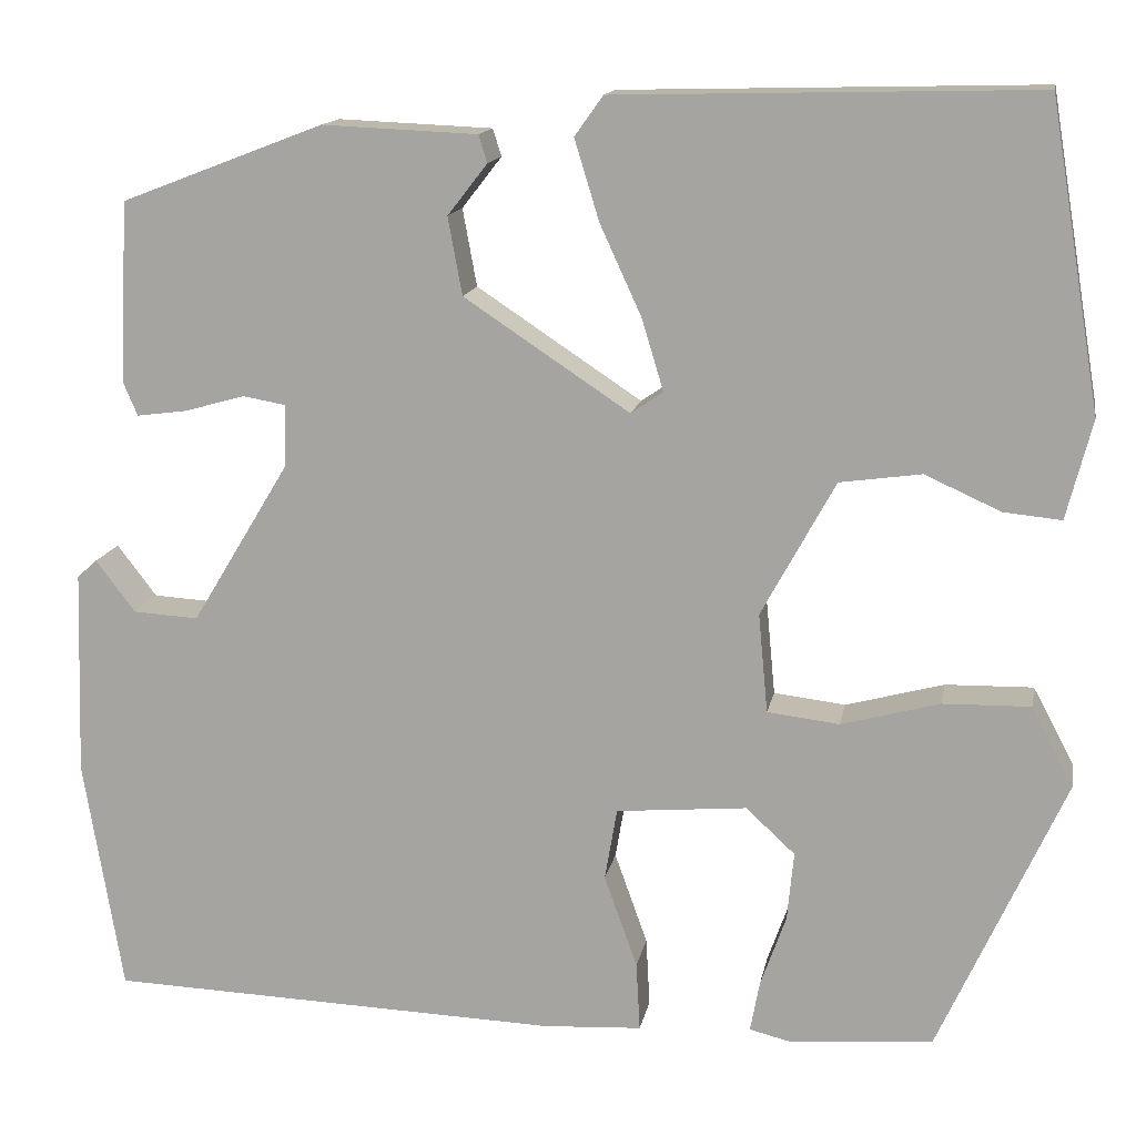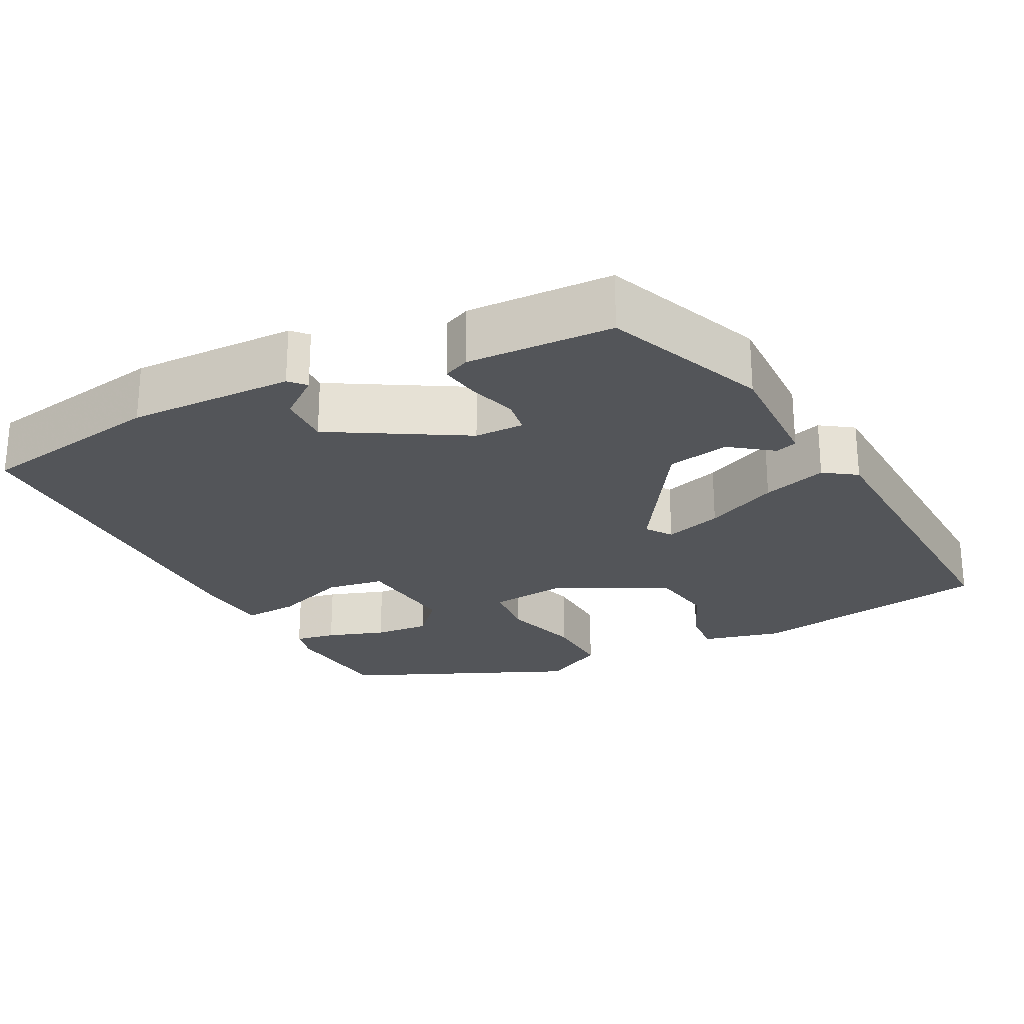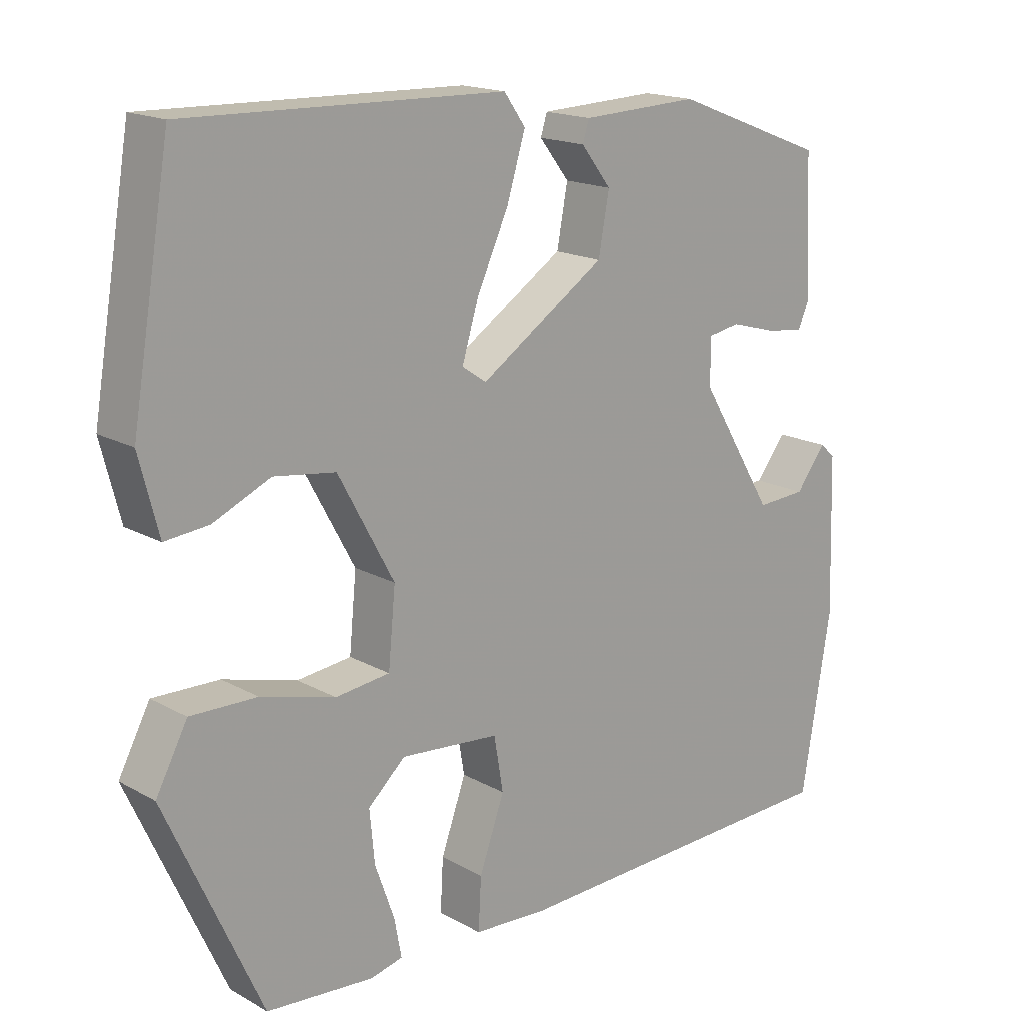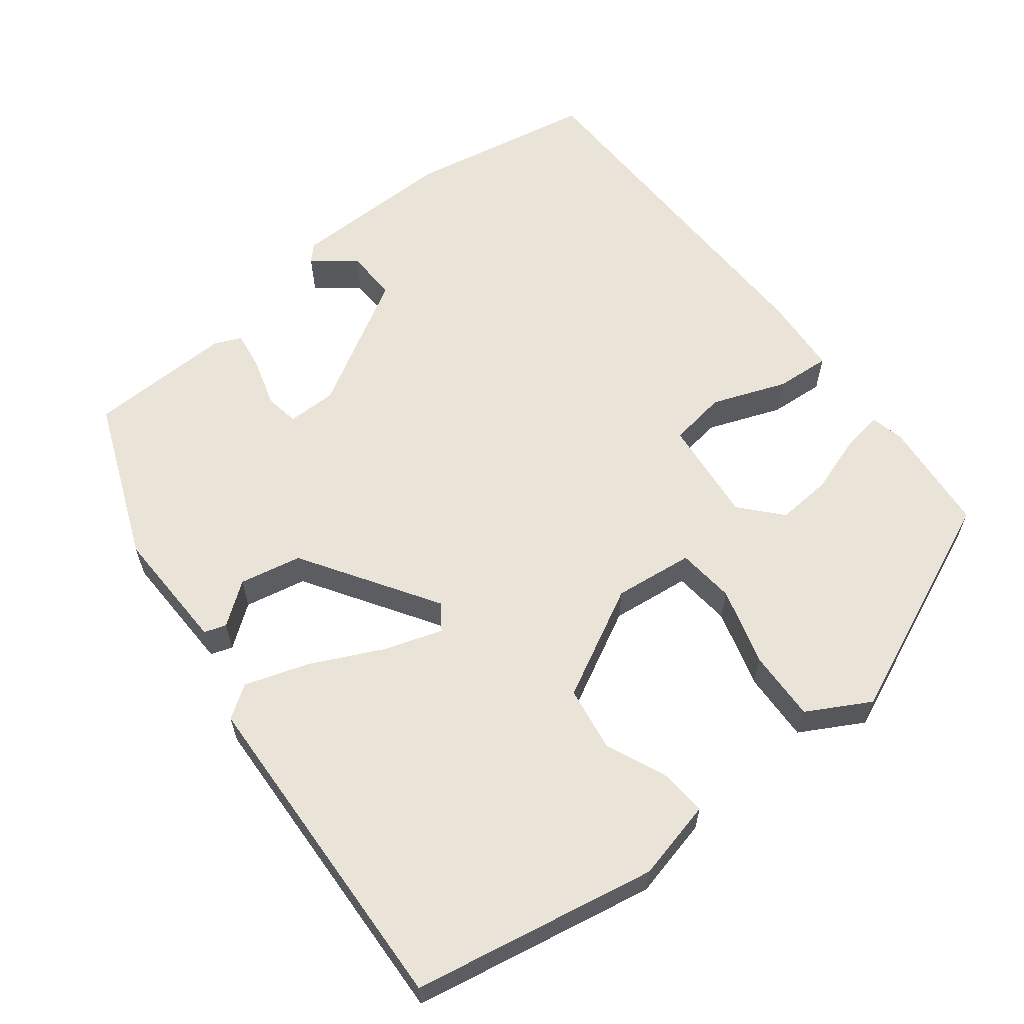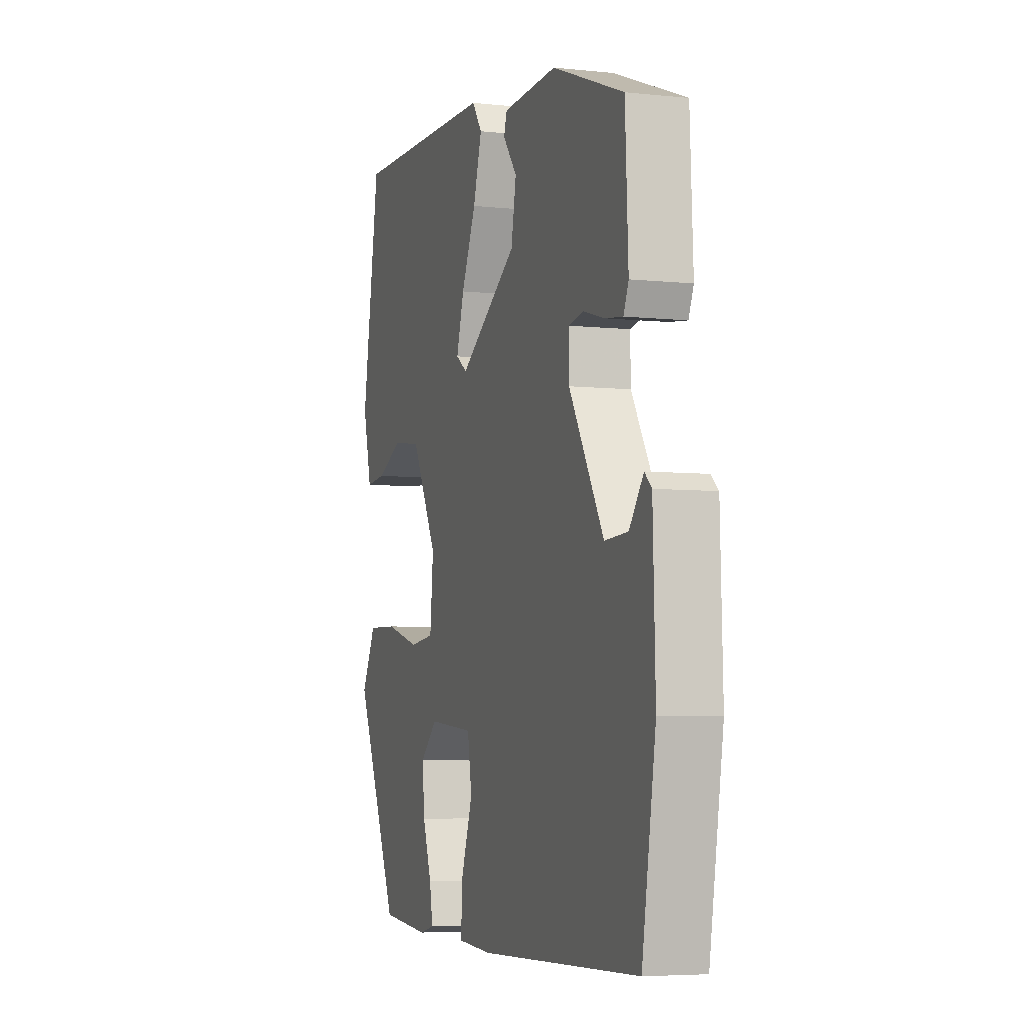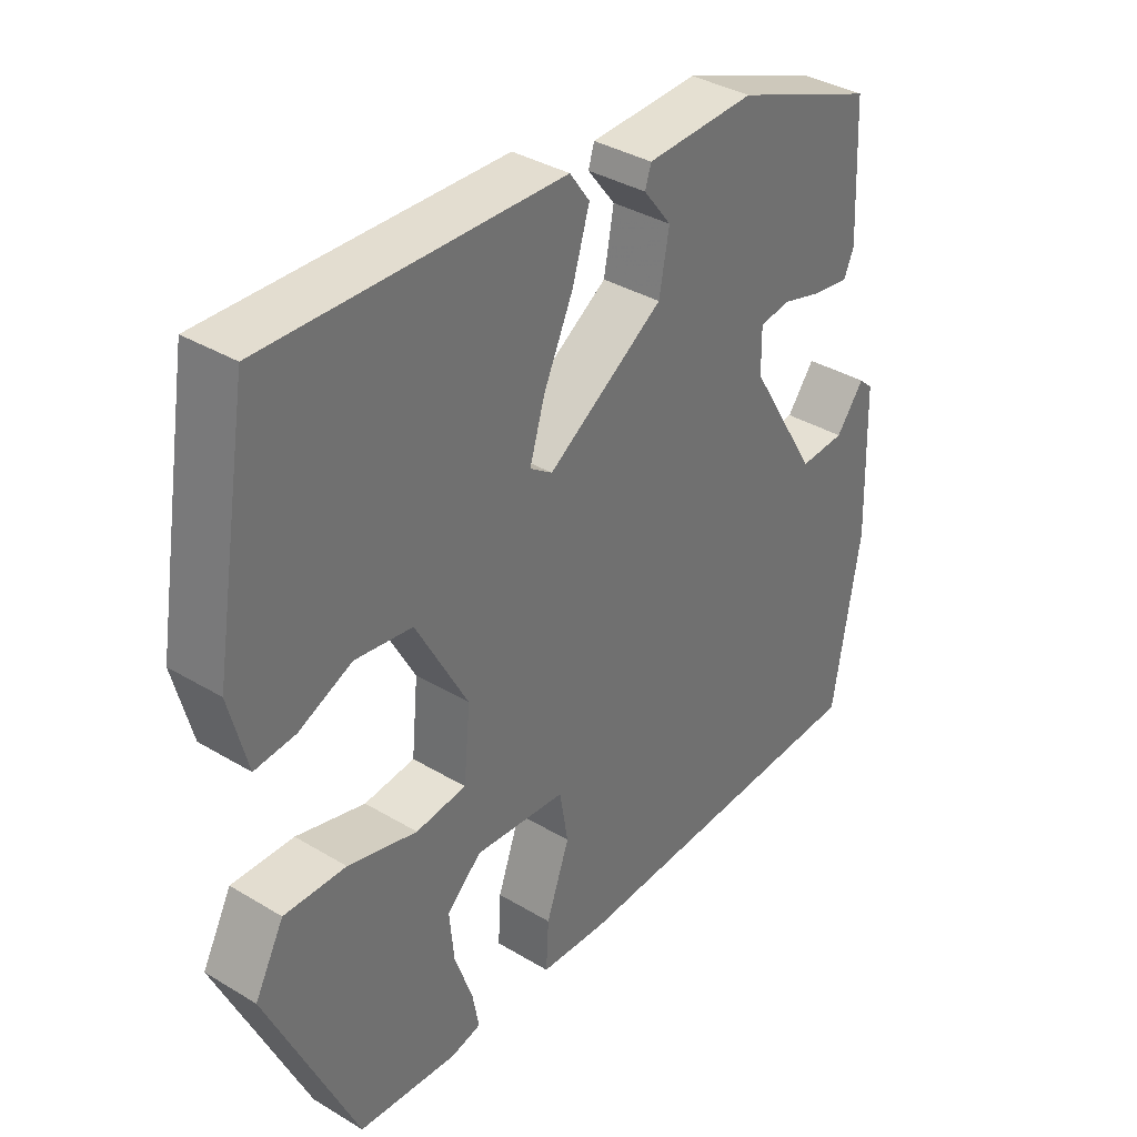
<metadata>
{"format":"obj","ext":"obj","renderer":"f3d","projection":"perspective","resolution":1024,"background":"white","views":[{"elev":14.2,"azim":10.4,"up":"+Z"},{"elev":-24.4,"azim":-62.0,"up":"+Y"},{"elev":17.1,"azim":137.9,"up":"+Z"},{"elev":60.8,"azim":53.1,"up":"+Y"},{"elev":-5.3,"azim":-108.4,"up":"+Z"},{"elev":36.3,"azim":128.1,"up":"+Z"}]}
</metadata>
<code>
v -0.494 0.07 -0.48
v -0.535 0.07 -0.232
v -0.528 0.07 -0.014
v -0.507 0.07 0.005
v -0.465 0.07 -0.05
v -0.396 0.07 -0.054
v -0.292 0.07 0.118
v -0.291 0.07 0.183
v -0.336 0.07 0.191
v -0.4 0.07 0.173
v -0.453 0.07 0.166
v -0.468 0.07 0.201
v -0.459 0.07 0.393
v -0.245 0.07 0.475
v -0.081 0.07 0.468
v -0.072 0.07 0.439
v -0.114 0.07 0.385
v -0.099 0.07 0.303
v 0.076 0.07 0.187
v 0.11 0.07 0.21
v 0.087 0.07 0.286
v 0.043 0.07 0.382
v 0.017 0.07 0.467
v 0.047 0.07 0.509
v 0.49 0.07 0.52
v 0.544 0.07 0.198
v 0.517 0.07 0.093
v 0.456 0.07 0.099
v 0.376 0.07 0.135
v 0.29 0.07 0.123
v 0.212 0.07 -0.02
v 0.222 0.07 -0.125
v 0.298 0.07 -0.134
v 0.402 0.07 -0.106
v 0.495 0.07 -0.104
v 0.539 0.07 -0.187
v 0.405 0.07 -0.482
v 0.255 0.07 -0.494
v 0.21 0.07 -0.483
v 0.22 0.07 -0.429
v 0.247 0.07 -0.353
v 0.254 0.07 -0.28
v 0.202 0.07 -0.232
v 0.064 0.07 -0.244
v 0.051 0.07 -0.32
v 0.086 0.07 -0.418
v 0.09 0.07 -0.491
v -0.014 0.07 -0.497
v -0.494 0 -0.48
v -0.535 0 -0.232
v -0.528 0 -0.014
v -0.507 0 0.005
v -0.465 0 -0.05
v -0.396 0 -0.054
v -0.292 0 0.118
v -0.291 0 0.183
v -0.336 0 0.191
v -0.4 0 0.173
v -0.453 0 0.166
v -0.468 0 0.201
v -0.459 0 0.393
v -0.245 0 0.475
v -0.081 0 0.468
v -0.072 0 0.439
v -0.114 0 0.385
v -0.099 0 0.303
v 0.076 0 0.187
v 0.11 0 0.21
v 0.087 0 0.286
v 0.043 0 0.382
v 0.017 0 0.467
v 0.047 0 0.509
v 0.49 0 0.52
v 0.544 0 0.198
v 0.517 0 0.093
v 0.456 0 0.099
v 0.376 0 0.135
v 0.29 0 0.123
v 0.212 0 -0.02
v 0.222 0 -0.125
v 0.298 0 -0.134
v 0.402 0 -0.106
v 0.495 0 -0.104
v 0.539 0 -0.187
v 0.405 0 -0.482
v 0.255 0 -0.494
v 0.21 0 -0.483
v 0.22 0 -0.429
v 0.247 0 -0.353
v 0.254 0 -0.28
v 0.202 0 -0.232
v 0.064 0 -0.244
v 0.051 0 -0.32
v 0.086 0 -0.418
v 0.09 0 -0.491
v -0.014 0 -0.497
f 48 1 2
f 47 48 2
f 46 47 2
f 45 46 2
f 44 45 2
f 43 44 2
f 39 40 41
f 38 39 41
f 37 38 41
f 36 37 41
f 35 36 41
f 34 35 41
f 33 34 41 42
f 32 33 42 43
f 27 28 29
f 26 27 29
f 25 26 29
f 24 25 29
f 23 24 29
f 22 23 29
f 21 22 29
f 20 21 29 30
f 19 20 30 31
f 15 16 17
f 14 15 17
f 13 14 17
f 12 13 17
f 11 12 17
f 10 11 17
f 9 10 17
f 8 9 17 18
f 31 32 43
f 19 31 43
f 18 19 43
f 8 18 43
f 7 8 43
f 2 3 4 5
f 6 7 43
f 2 5 6 43
f 50 49 96
f 50 96 95
f 50 95 94
f 50 94 93
f 50 93 92
f 50 92 91
f 89 88 87
f 89 87 86
f 89 86 85
f 89 85 84
f 89 84 83
f 89 83 82
f 90 89 82 81
f 91 90 81 80
f 77 76 75
f 77 75 74
f 77 74 73
f 77 73 72
f 77 72 71
f 77 71 70
f 77 70 69
f 78 77 69 68
f 79 78 68 67
f 65 64 63
f 65 63 62
f 65 62 61
f 65 61 60
f 65 60 59
f 65 59 58
f 65 58 57
f 66 65 57 56
f 91 80 79
f 91 79 67
f 91 67 66
f 91 66 56
f 91 56 55
f 53 52 51 50
f 91 55 54
f 91 54 53 50
f 1 49 50 2
f 2 50 51 3
f 3 51 52 4
f 4 52 53 5
f 5 53 54 6
f 6 54 55 7
f 7 55 56 8
f 8 56 57 9
f 9 57 58 10
f 10 58 59 11
f 11 59 60 12
f 12 60 61 13
f 13 61 62 14
f 14 62 63 15
f 15 63 64 16
f 16 64 65 17
f 17 65 66 18
f 18 66 67 19
f 19 67 68 20
f 20 68 69 21
f 21 69 70 22
f 22 70 71 23
f 23 71 72 24
f 24 72 73 25
f 25 73 74 26
f 26 74 75 27
f 27 75 76 28
f 28 76 77 29
f 29 77 78 30
f 30 78 79 31
f 31 79 80 32
f 32 80 81 33
f 33 81 82 34
f 34 82 83 35
f 35 83 84 36
f 36 84 85 37
f 37 85 86 38
f 38 86 87 39
f 39 87 88 40
f 40 88 89 41
f 41 89 90 42
f 42 90 91 43
f 43 91 92 44
f 44 92 93 45
f 45 93 94 46
f 46 94 95 47
f 47 95 96 48
f 48 96 49 1

</code>
